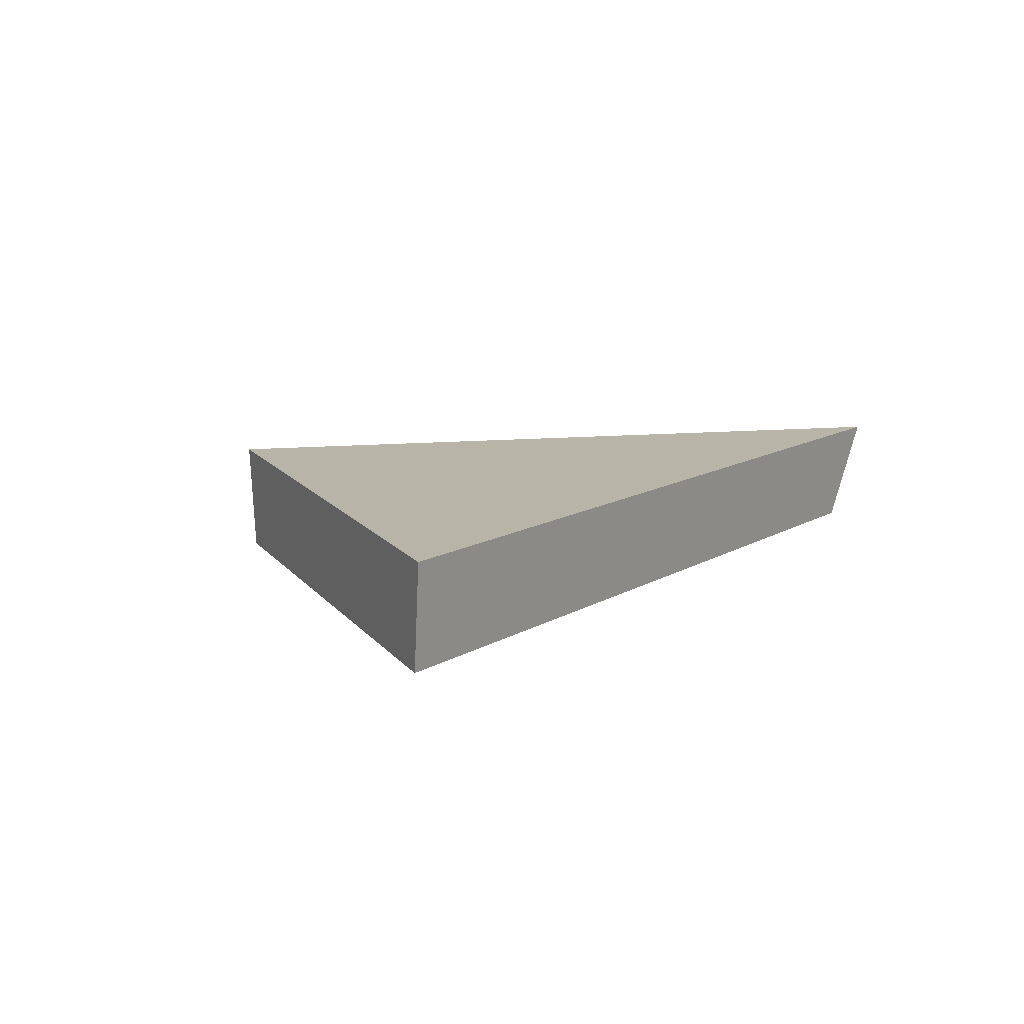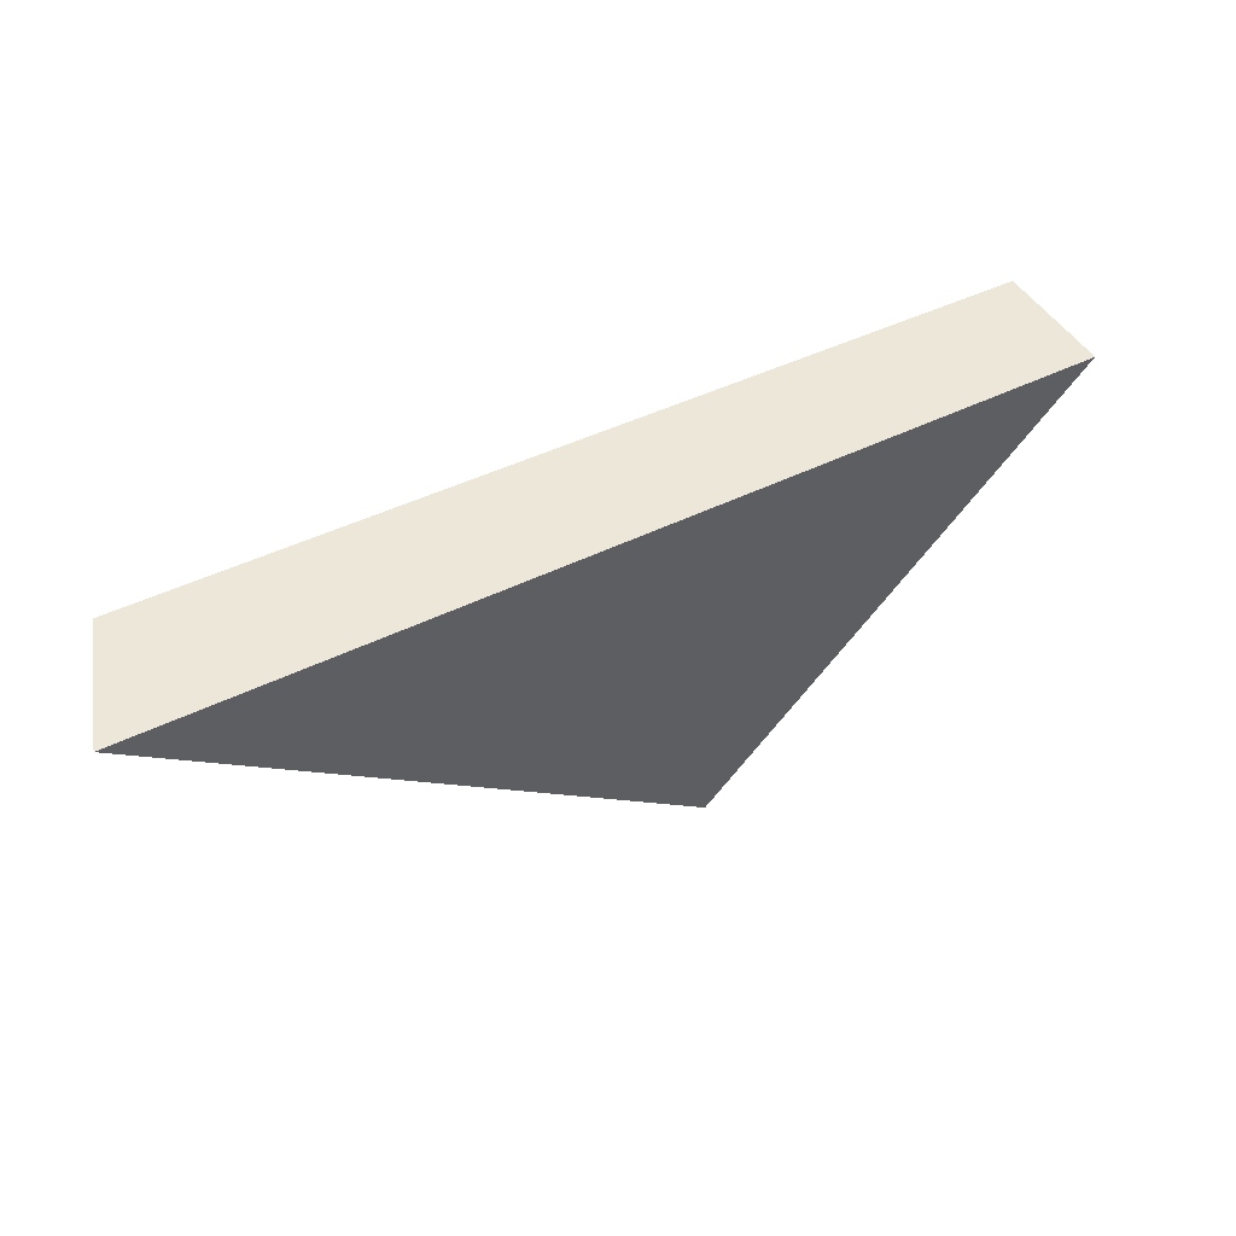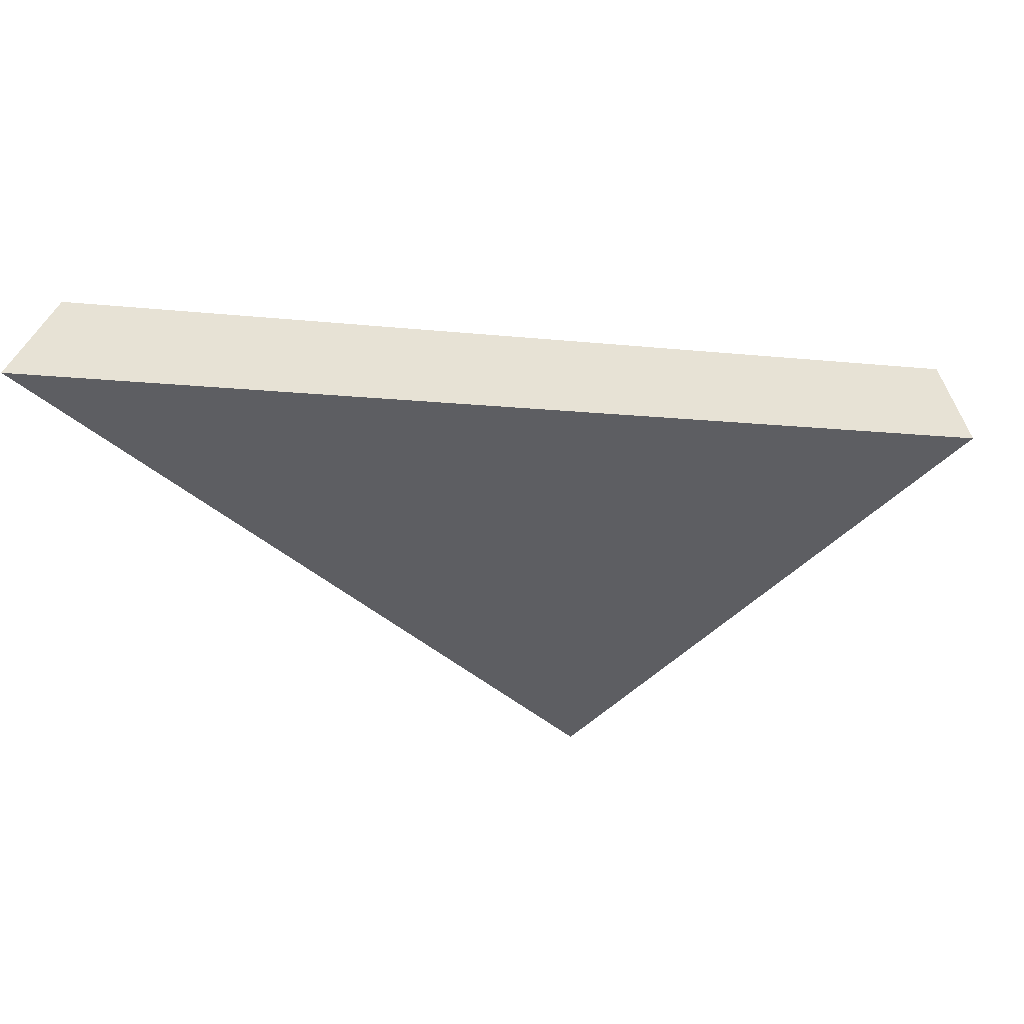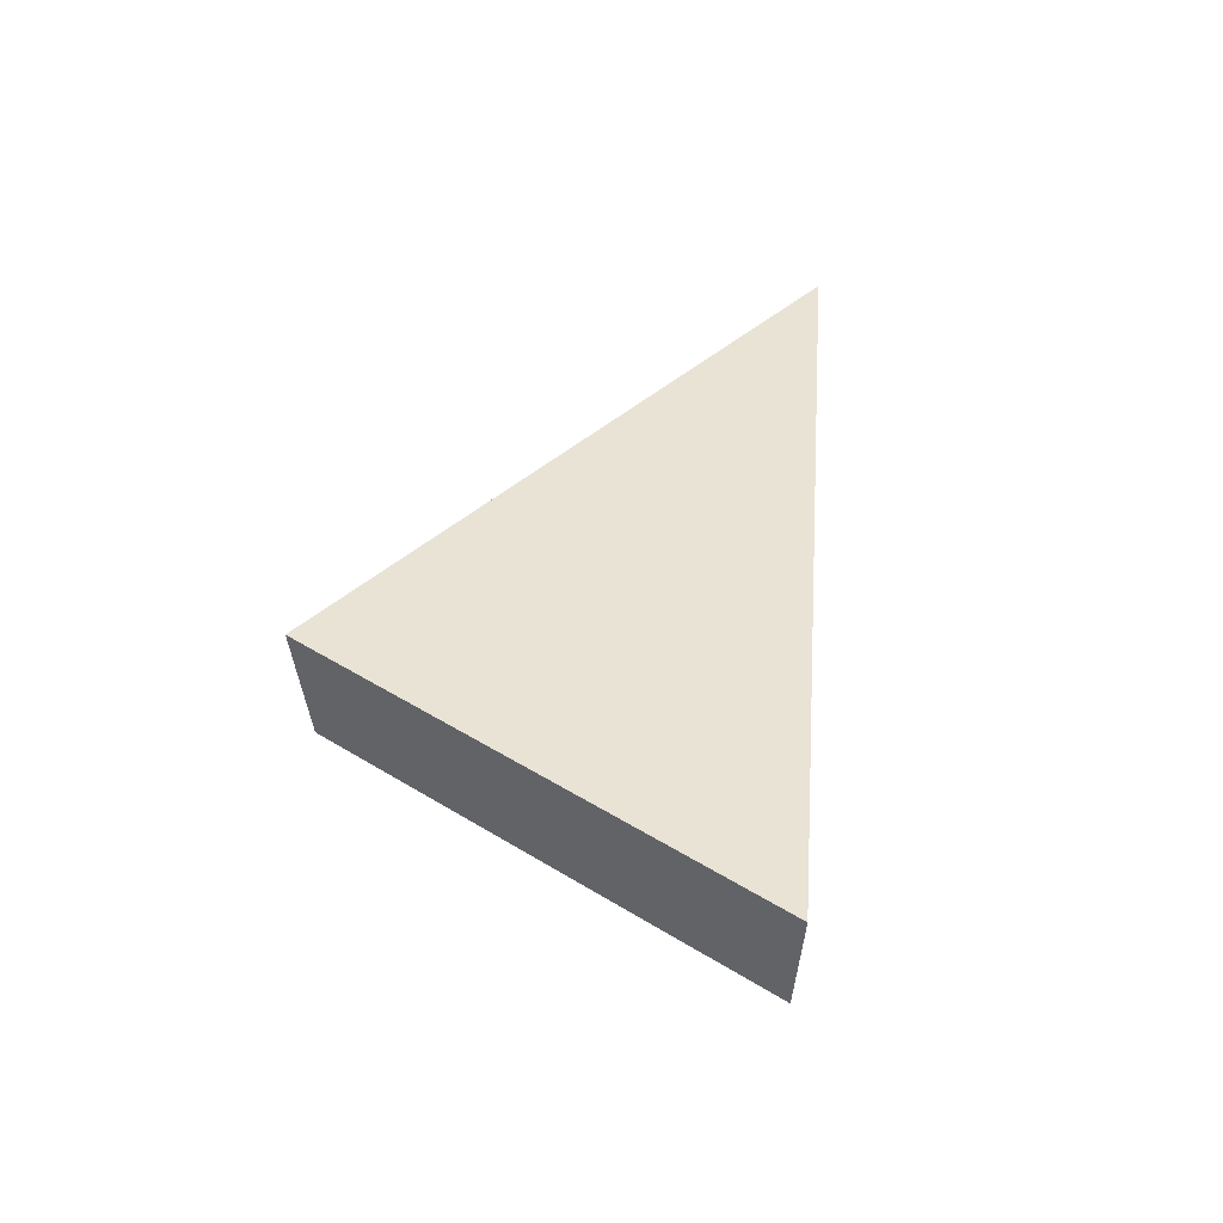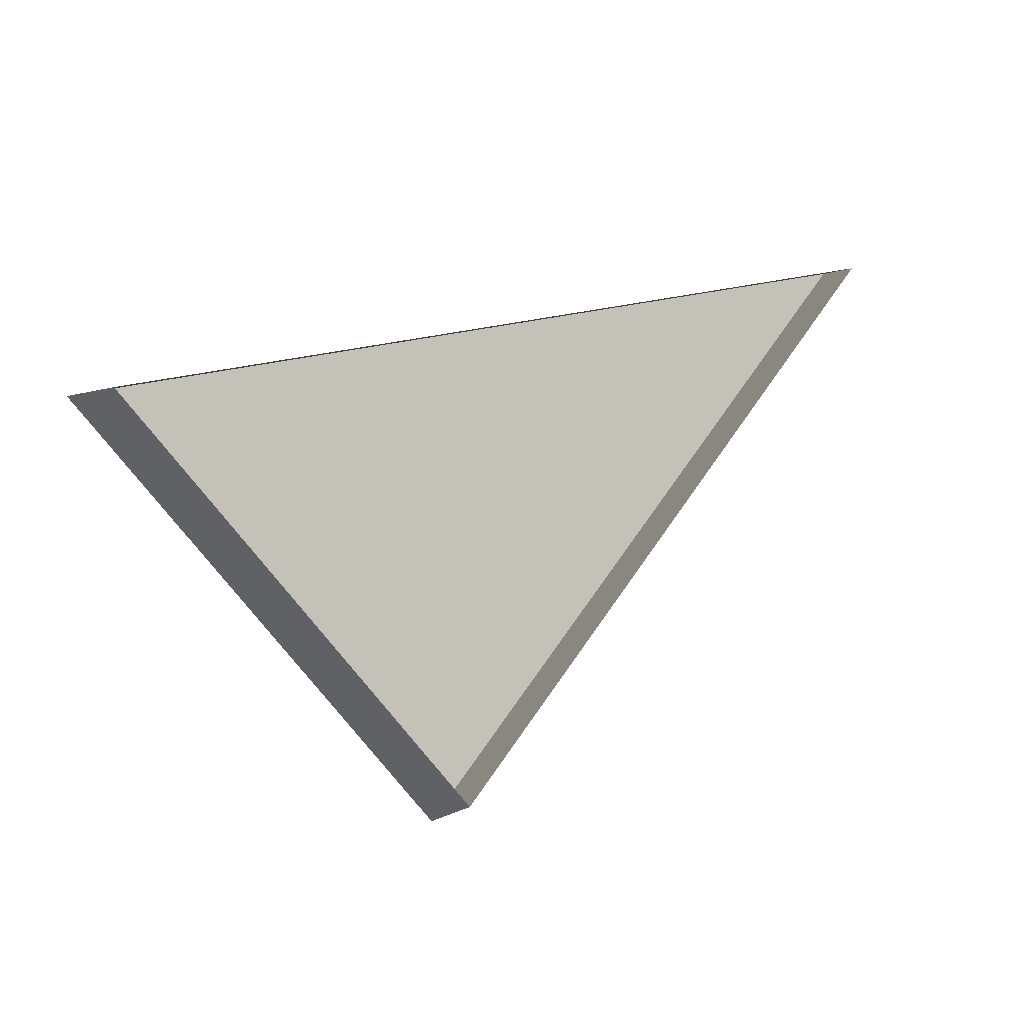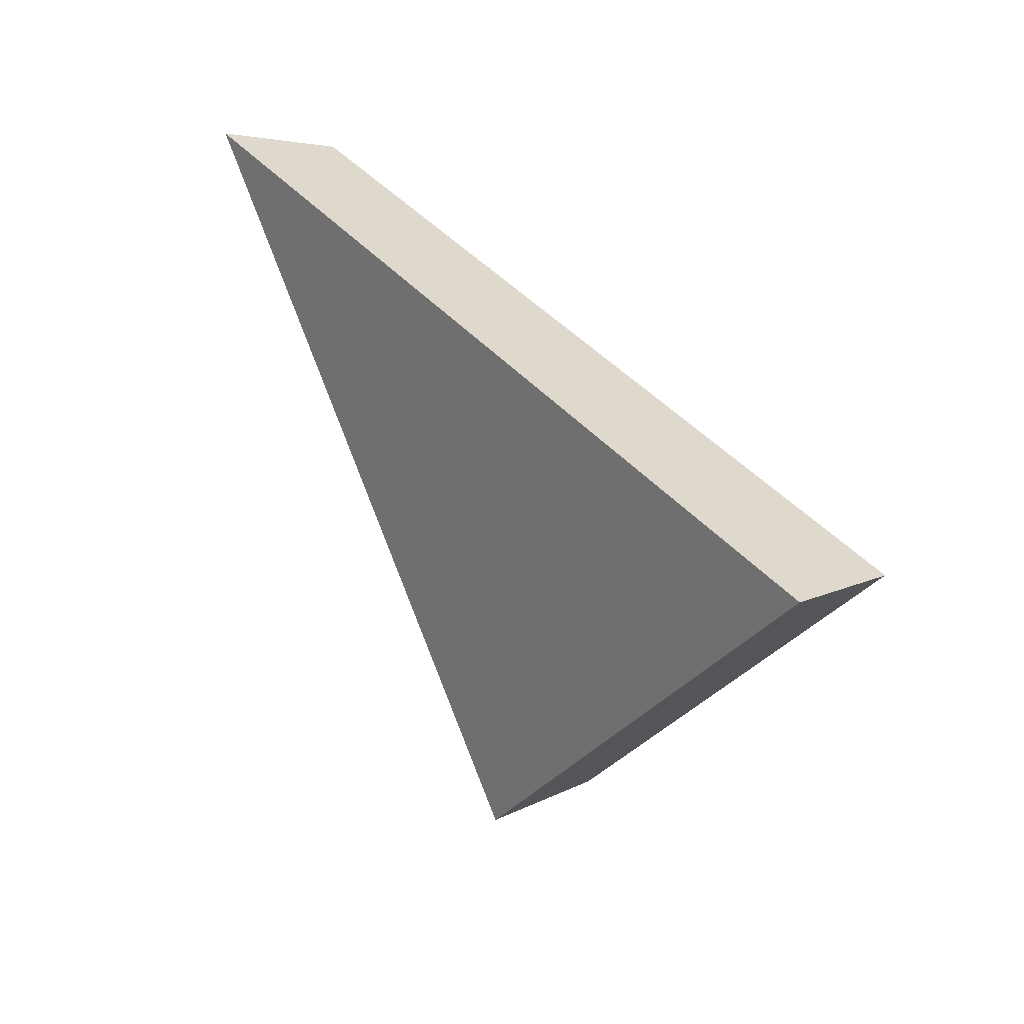
<metadata>
{"format":"obj","ext":"obj","renderer":"f3d","projection":"perspective","resolution":1024,"background":"white","views":[{"elev":11.2,"azim":-68.8,"up":"+Y"},{"elev":59.4,"azim":147.4,"up":"+Z"},{"elev":48.1,"azim":171.8,"up":"+Z"},{"elev":40.7,"azim":-99.4,"up":"+Y"},{"elev":-6.6,"azim":-31.2,"up":"+Z"},{"elev":23.1,"azim":-126.9,"up":"+Z"}]}
</metadata>
<code>
g StonePlatesMesh6
v -1.974 -0.02597 -1.354
v -1.334 0.006035 -1.99
v -1.303 0.1913 -2.019
v -1.984 0.1573 -1.342
v -1.984 0.1573 -1.342
v -0.4286 0.1724 -0.9557
v -0.5124 -0.01174 -0.9913
v -1.974 -0.02597 -1.354
v -1.984 0.1573 -1.342
v -1.303 0.1913 -2.019
v -0.4286 0.1724 -0.9557
v -1.334 0.006035 -1.99
v -0.5124 -0.01174 -0.9913
v -0.4286 0.1724 -0.9557
v -1.303 0.1913 -2.019
g StonePlatesMesh6_0
f 3 2 1
f 4 3 1
f 7 6 5
f 8 7 5
f 11 10 9
f 14 13 12
f 15 14 12

</code>
